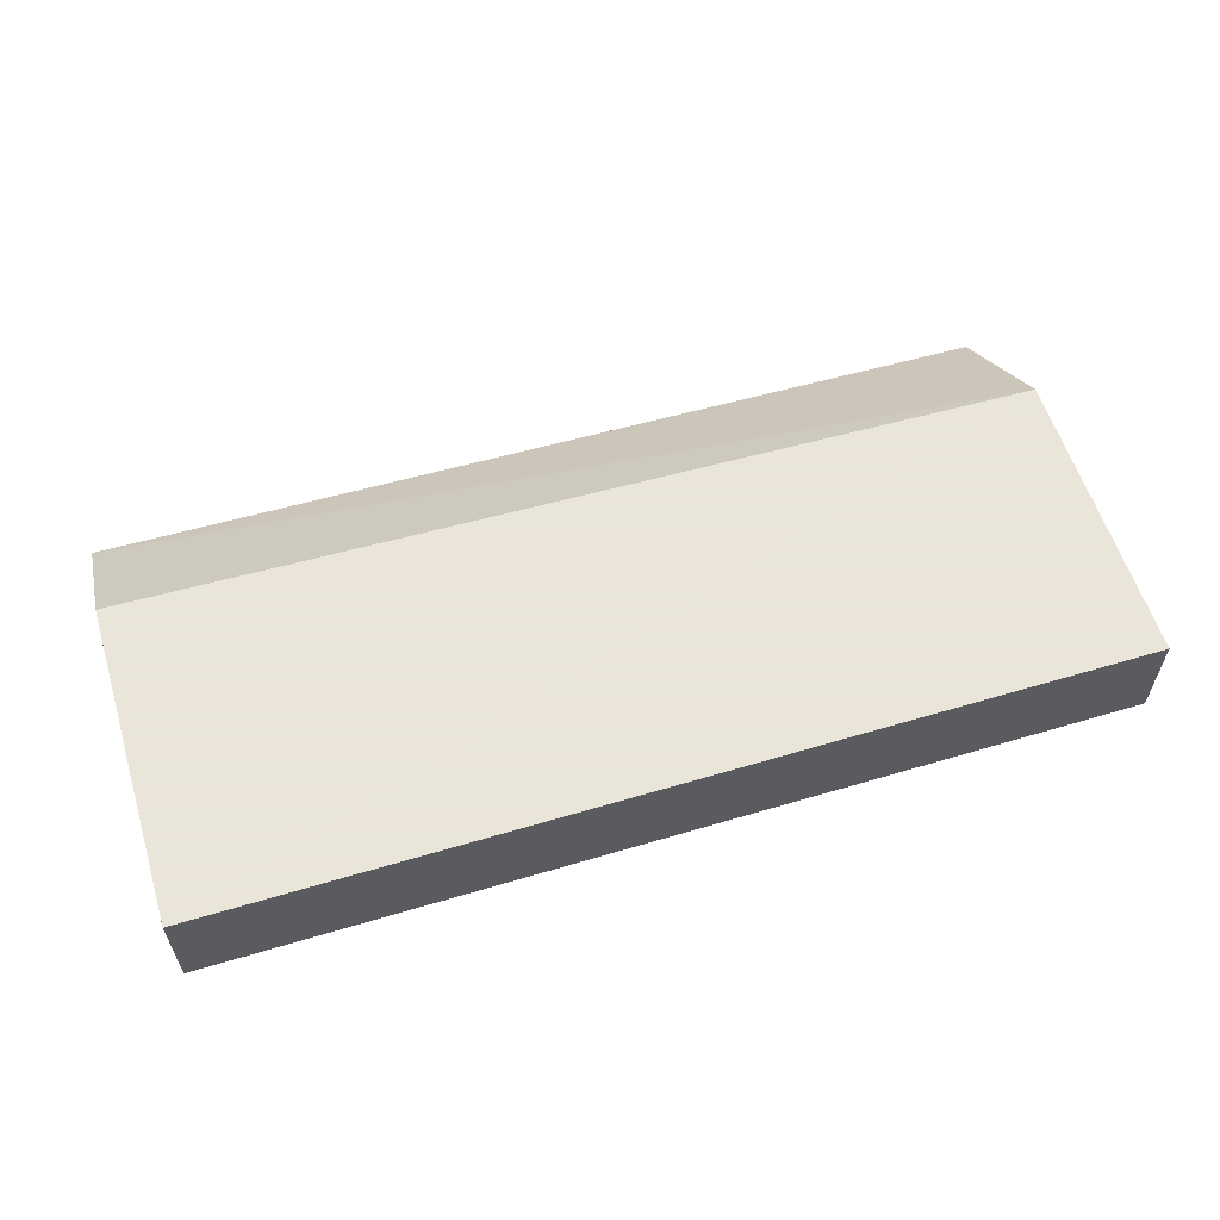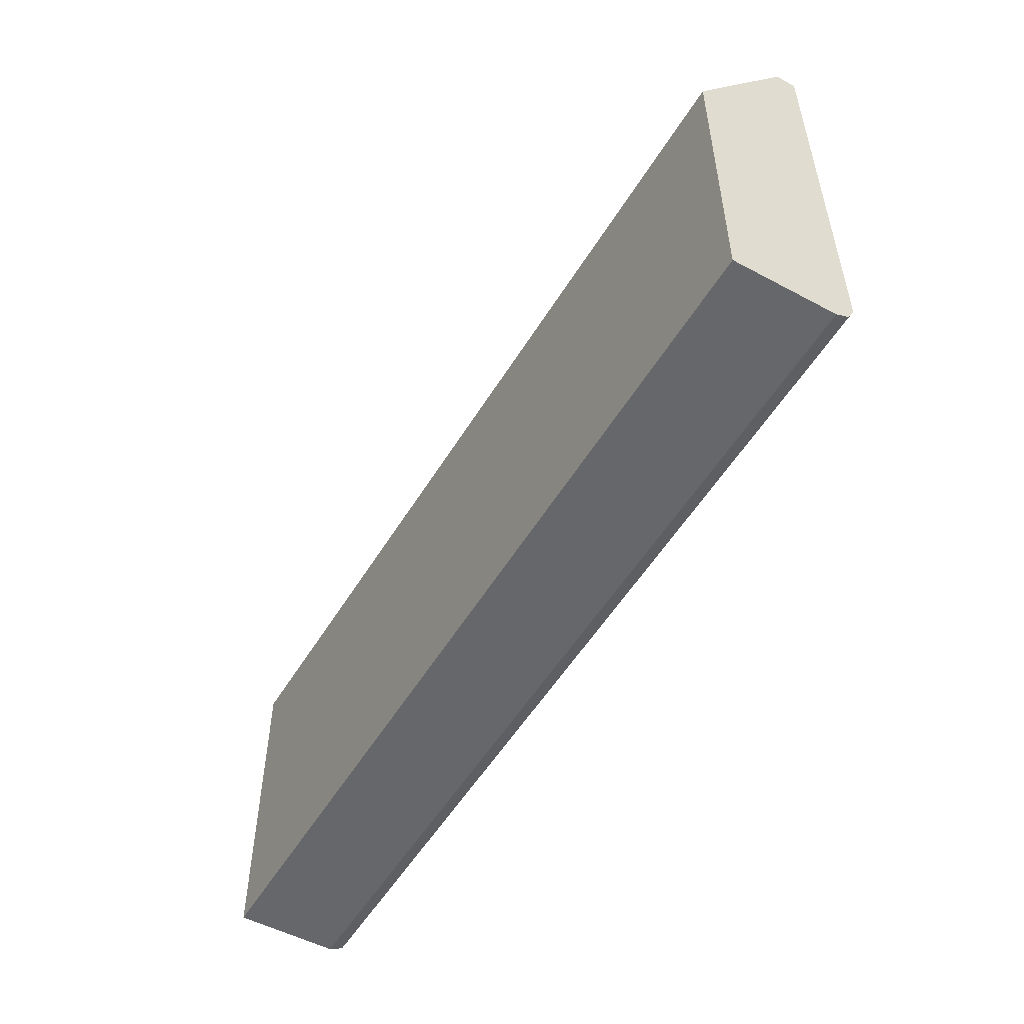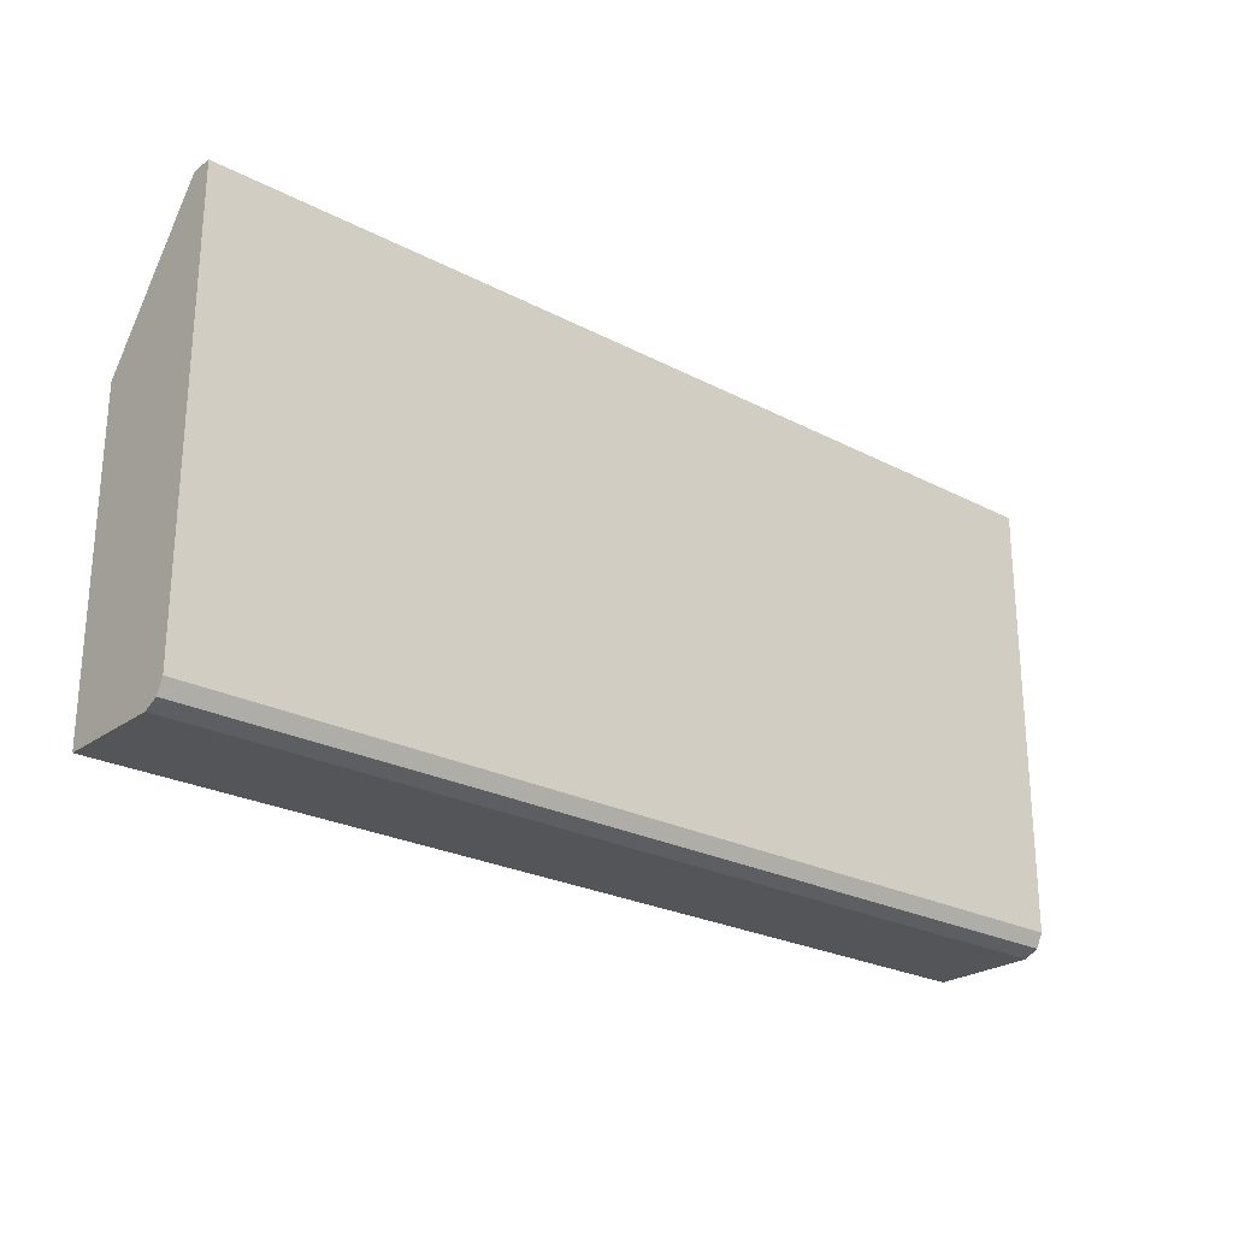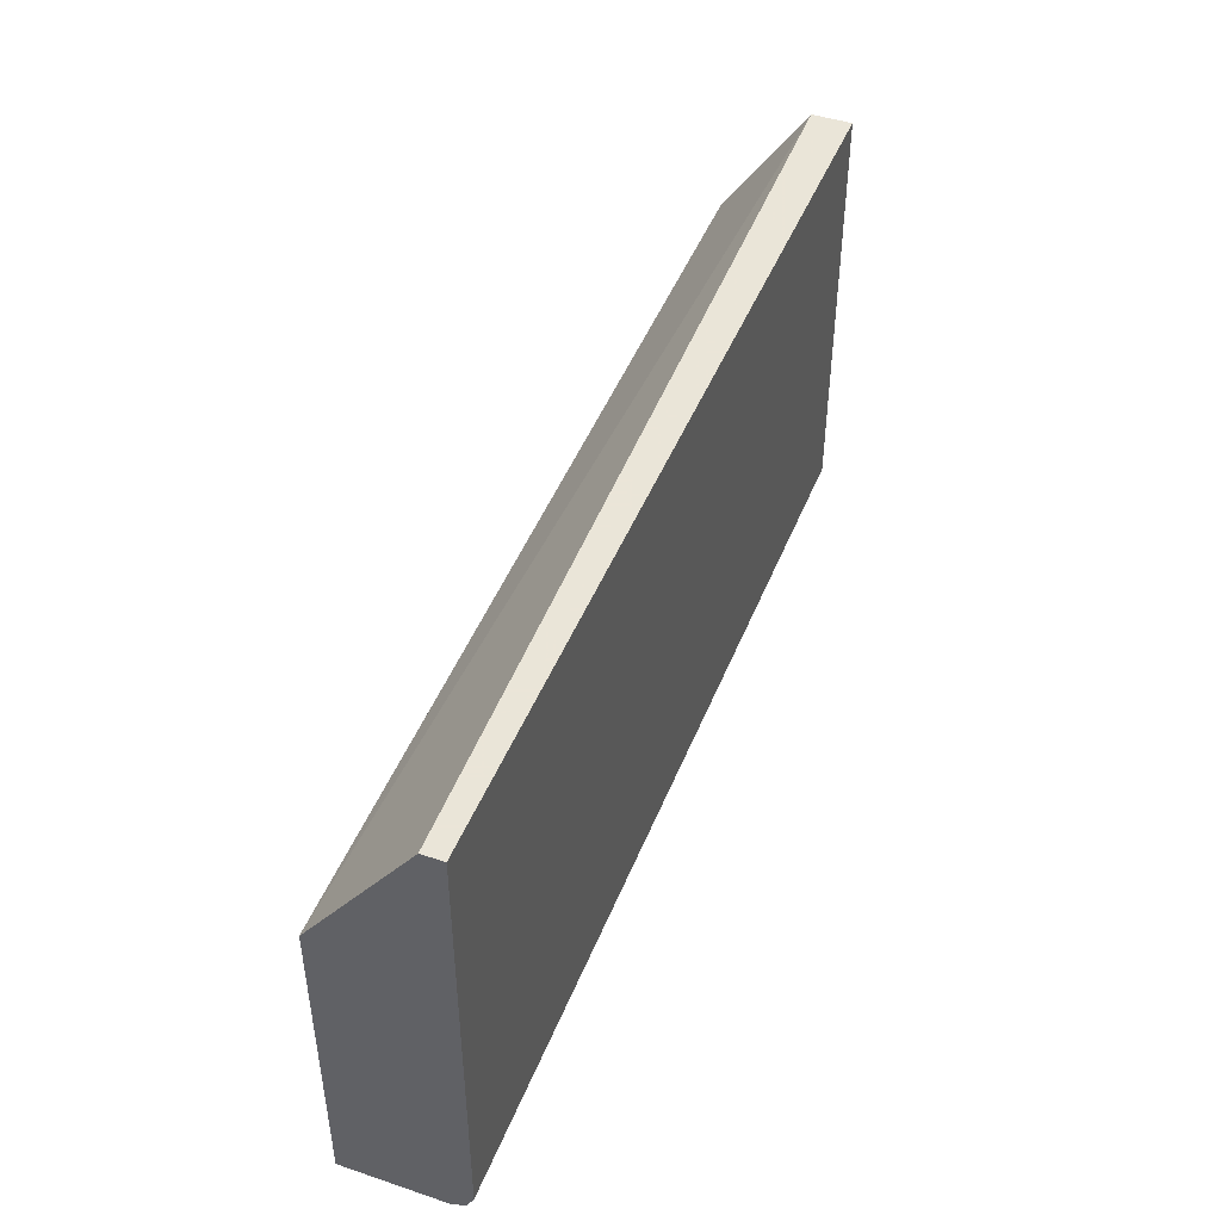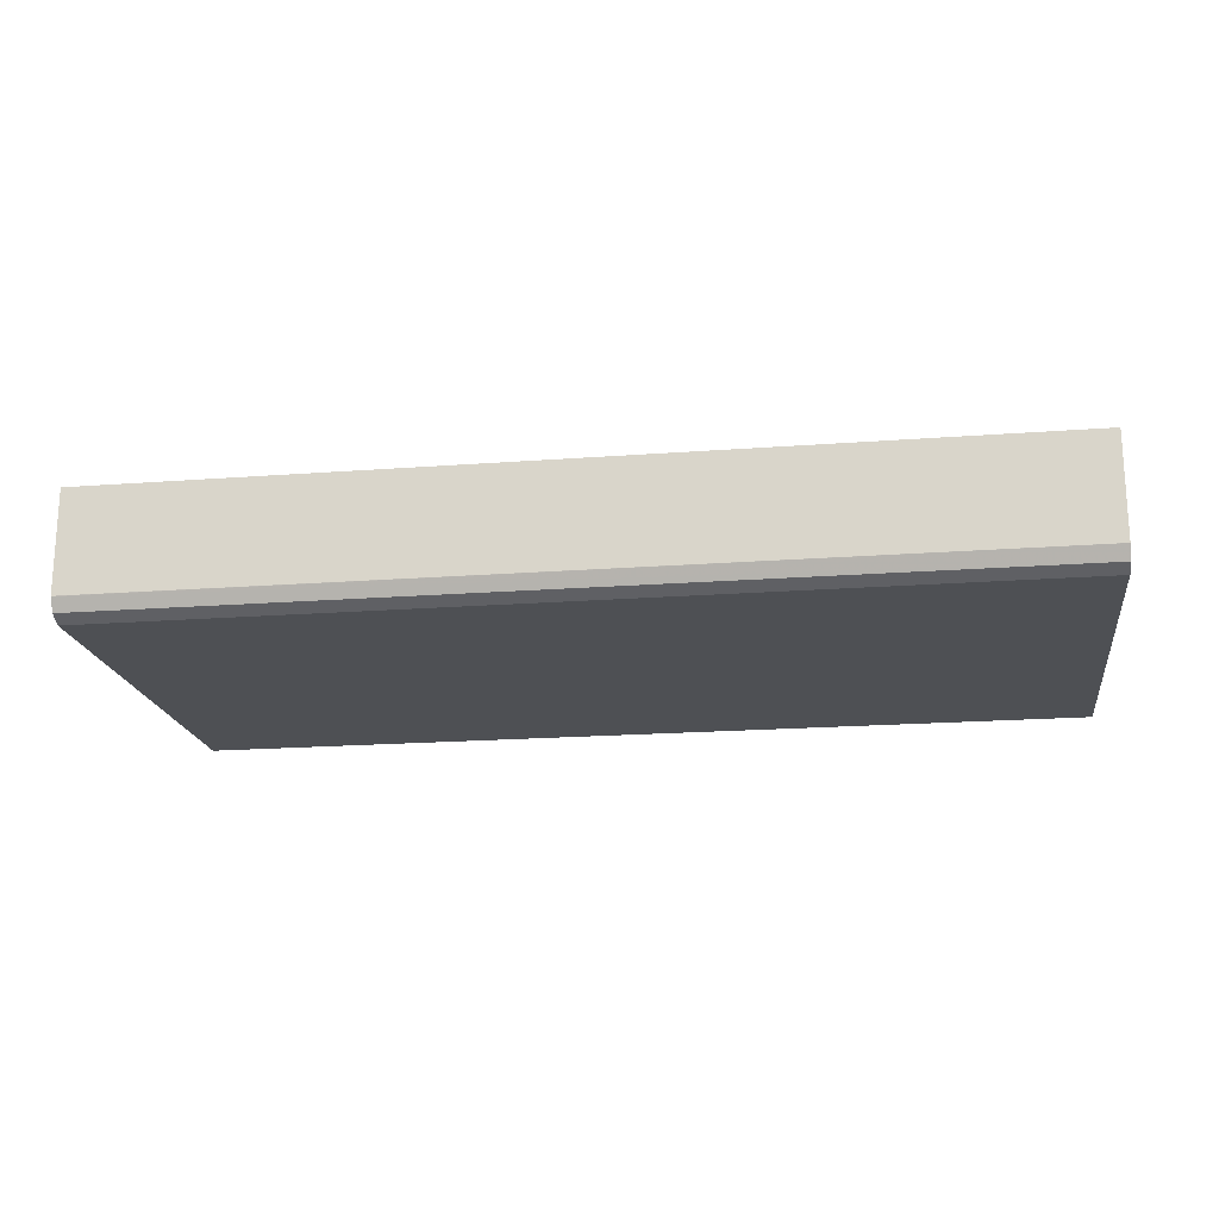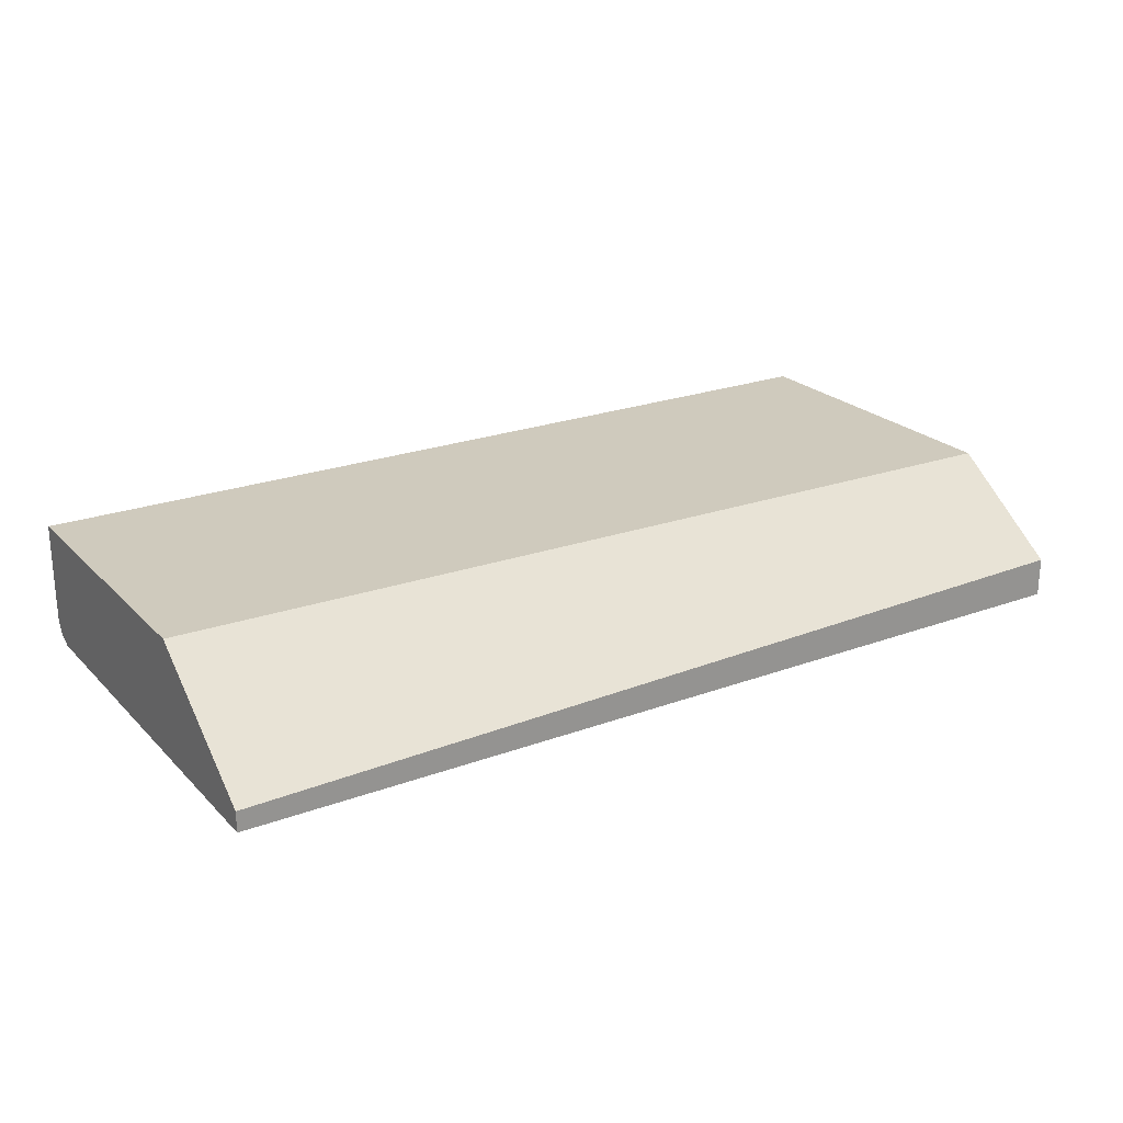
<metadata>
{"format":"obj","ext":"obj","renderer":"f3d","projection":"perspective","resolution":1024,"background":"white","views":[{"elev":58.6,"azim":-17.1,"up":"+Z"},{"elev":-52.2,"azim":60.0,"up":"+Y"},{"elev":-24.7,"azim":139.5,"up":"+Y"},{"elev":45.5,"azim":111.0,"up":"+Y"},{"elev":-18.9,"azim":8.2,"up":"+Z"},{"elev":23.1,"azim":147.9,"up":"+Z"}]}
</metadata>
<code>
v -0.8077 -0.2694 -0.3598
v -0.8077 -0.2694 -0.449
v -0.8077 -0.2694 -0.3593
v -0.8077 -0.2543 -0.3593
v -0.8077 -0.2692 -0.4494
v 0.0001326 -0.2693 -0.4491
v 0.0001326 -0.2694 -0.449
v 0.0001326 -0.2694 -0.3593
v -0.8077 0.01685 -0.3593
v -0.8077 -0.2634 -0.461
v 0.0001326 -0.2634 -0.461
v 0.0001326 -2.301e-05 -0.3593
v -0.8077 0.1231 -0.4322
v -0.8077 -0.2514 -0.467
v 0.0001326 -0.2514 -0.467
v 0.0001326 0.1231 -0.449
v -0.8077 0.1231 -0.467
v 0.0001326 0.1231 -0.467
f 6 15 18
f 6 18 16
f 6 16 12
f 6 12 8
f 6 8 7
f 9 12 13
f 12 16 13
f 10 15 11
f 6 11 15
f 13 16 18
f 13 18 17
f 14 17 18
f 14 18 15
f 10 14 15
f 5 10 11
f 5 11 6
f 3 12 9
f 1 2 7
f 1 7 8
f 1 8 3
f 1 3 4
f 3 9 4
f 1 9 13
f 1 13 17
f 1 4 9
f 1 14 10
f 1 10 5
f 1 5 2
f 2 5 6
f 2 6 7
f 3 8 12
f 1 17 14

</code>
